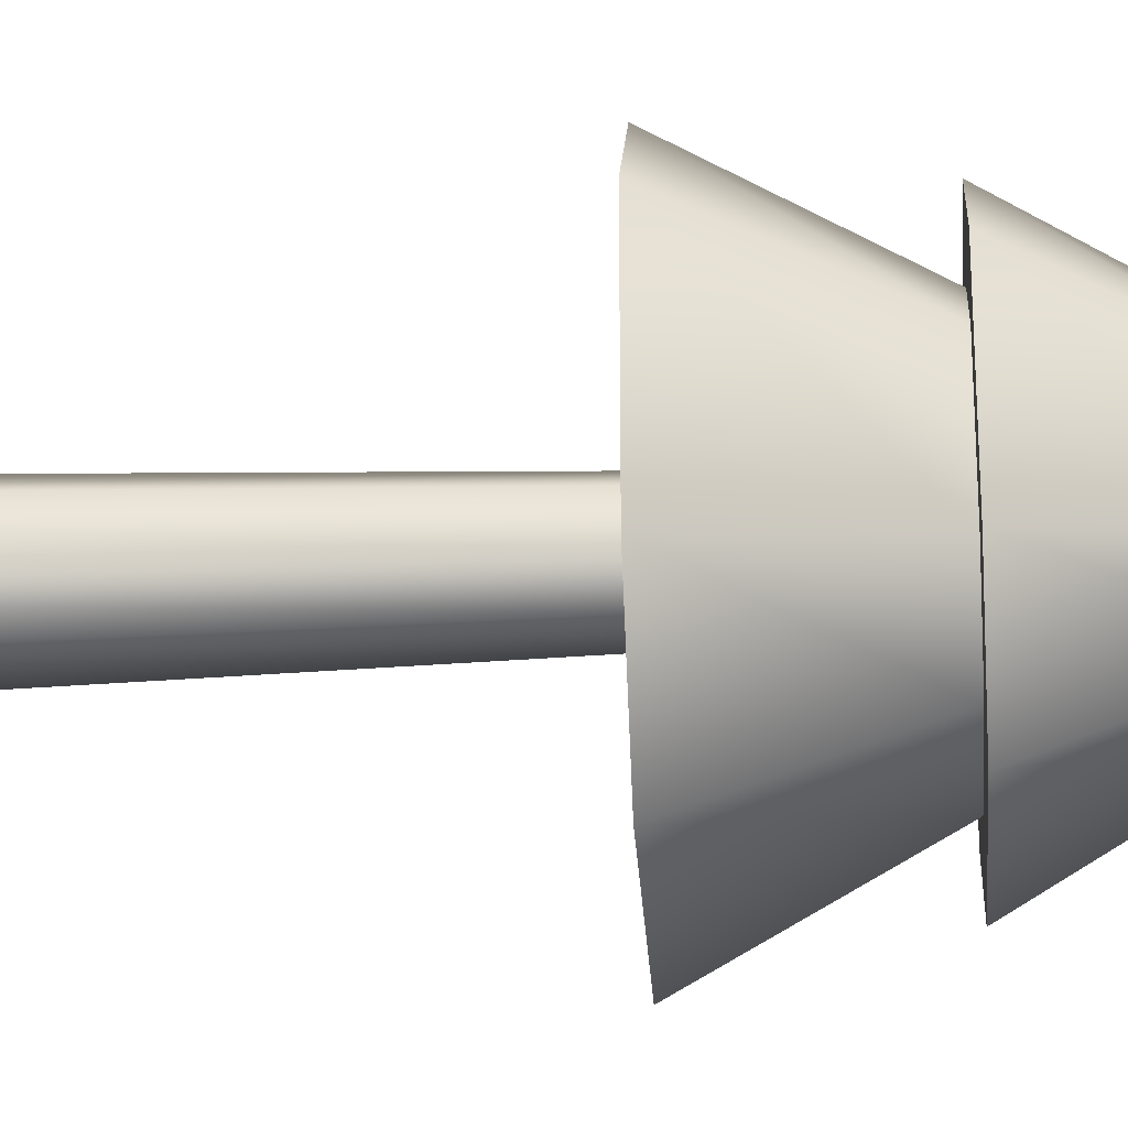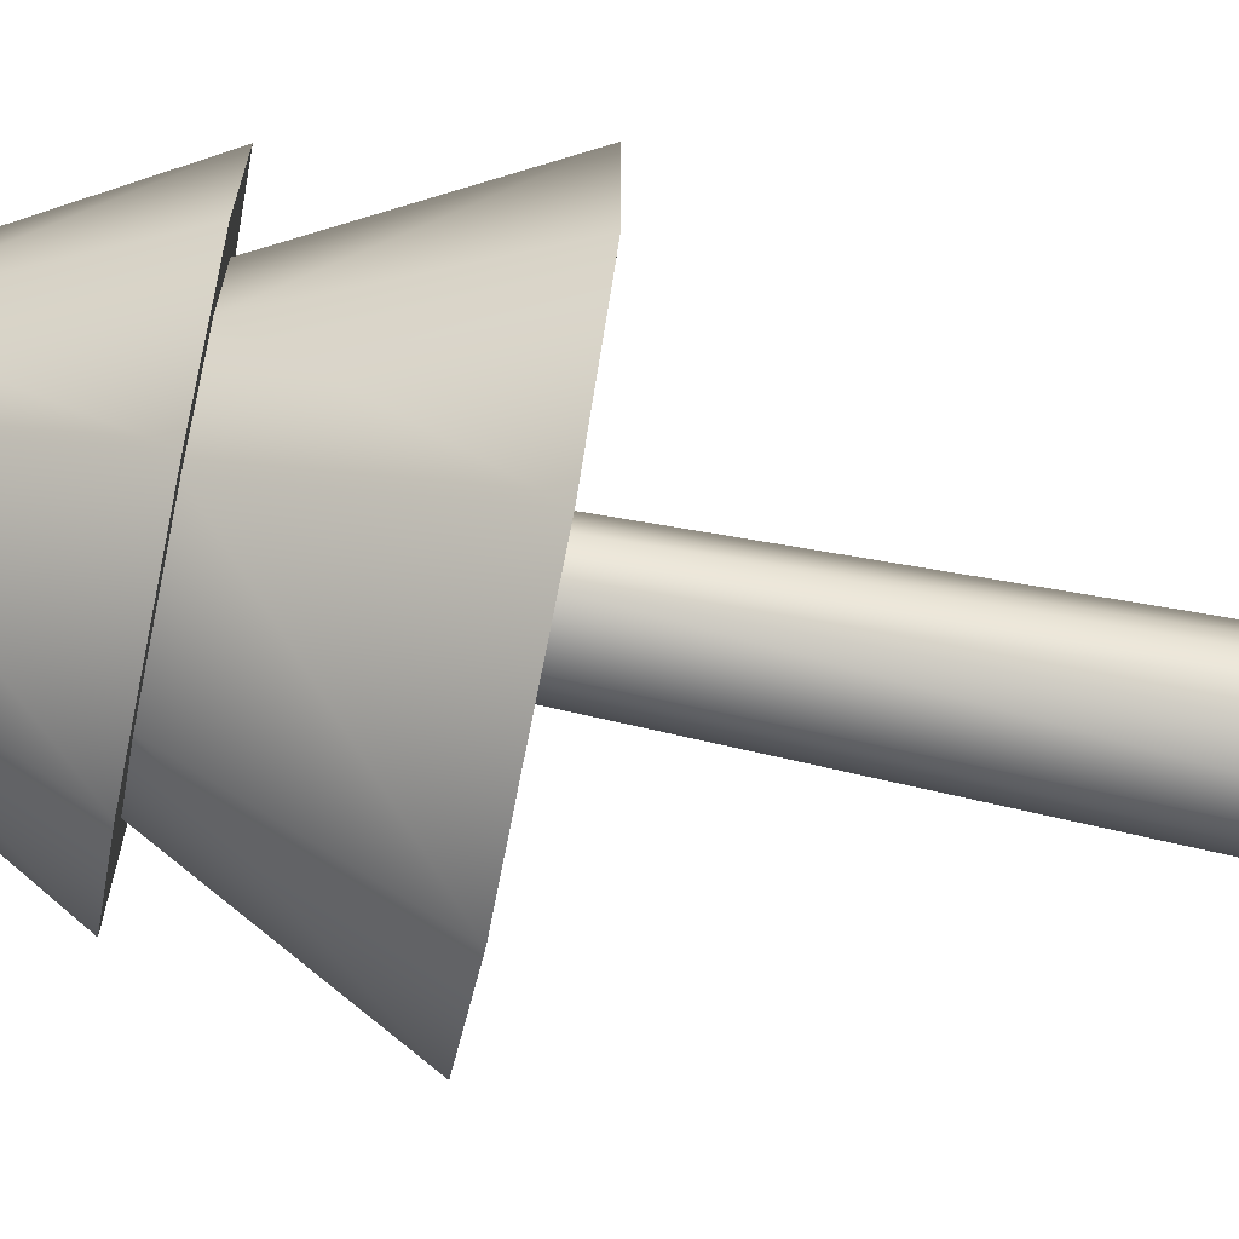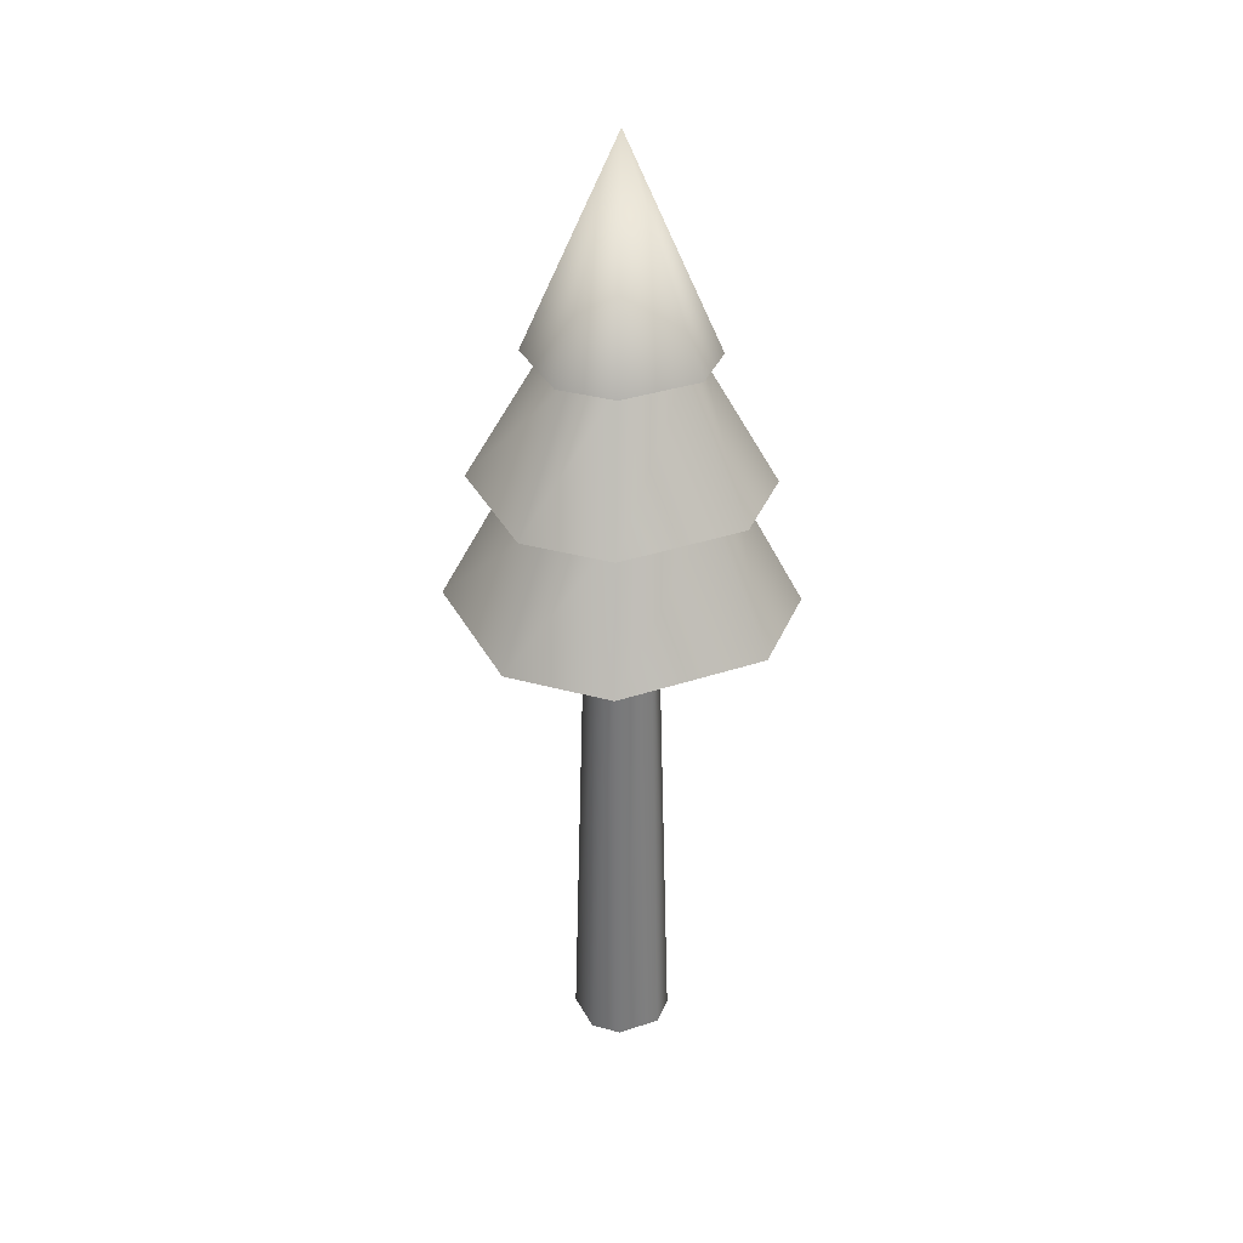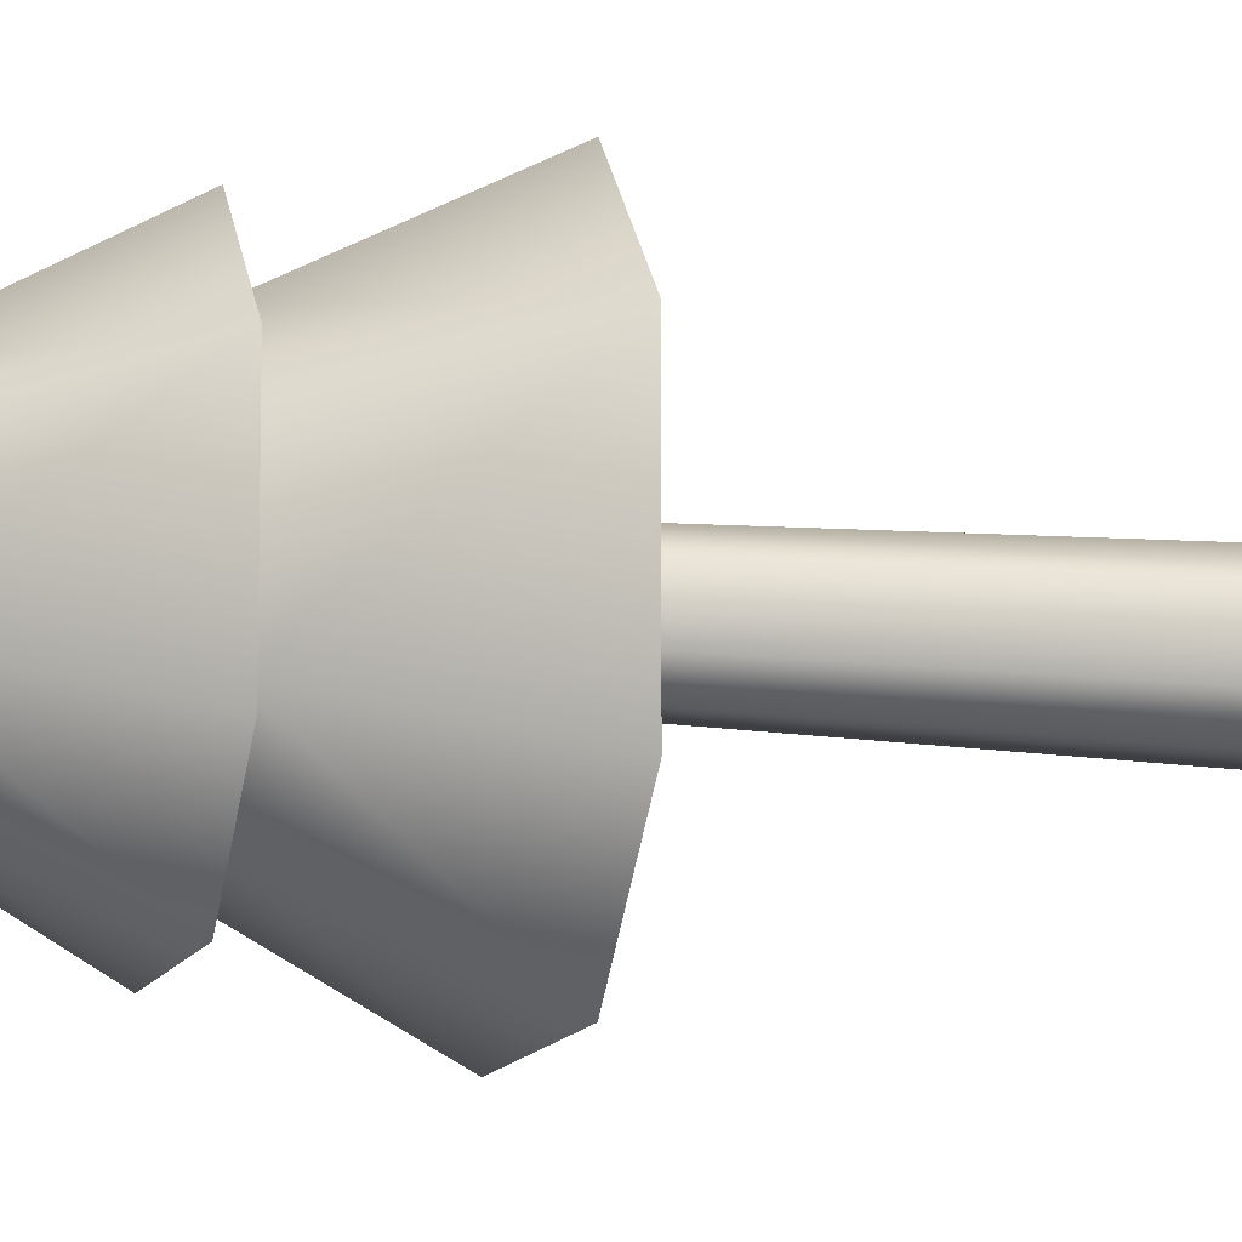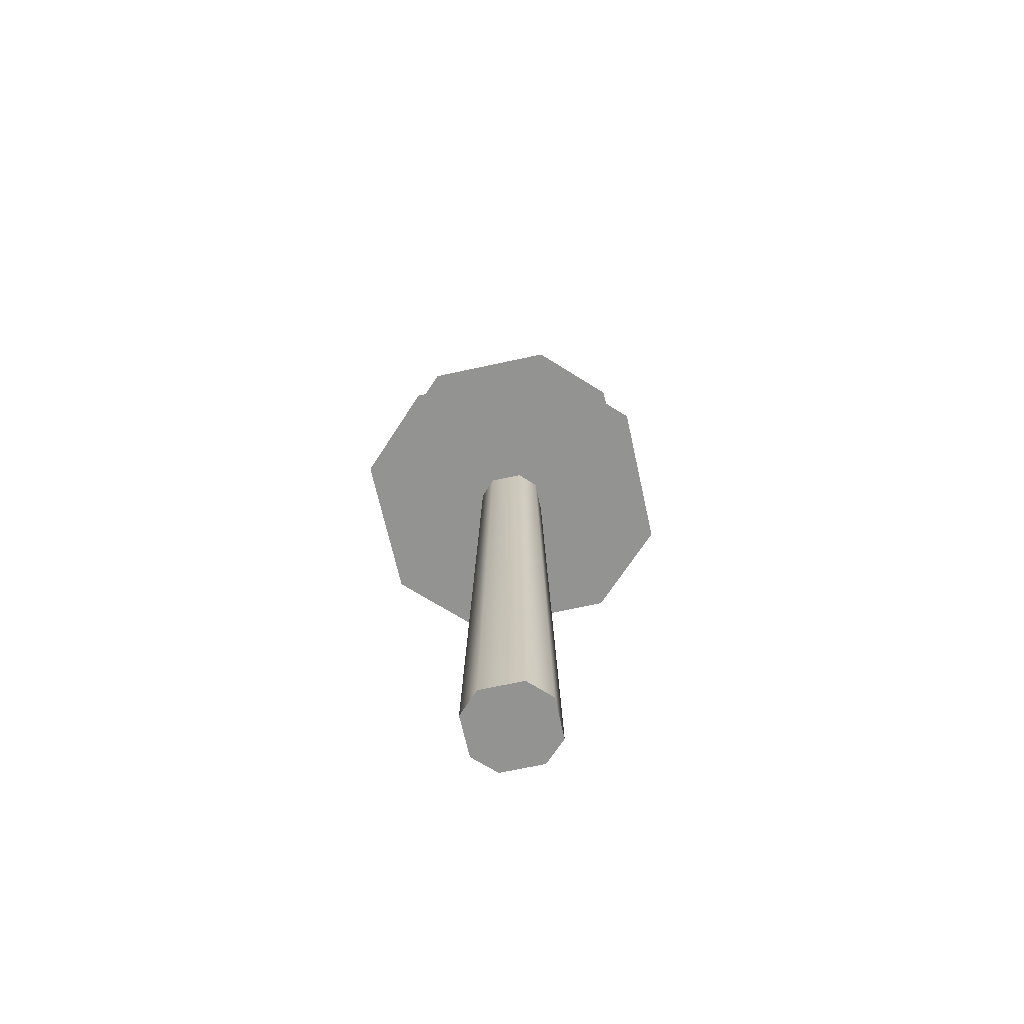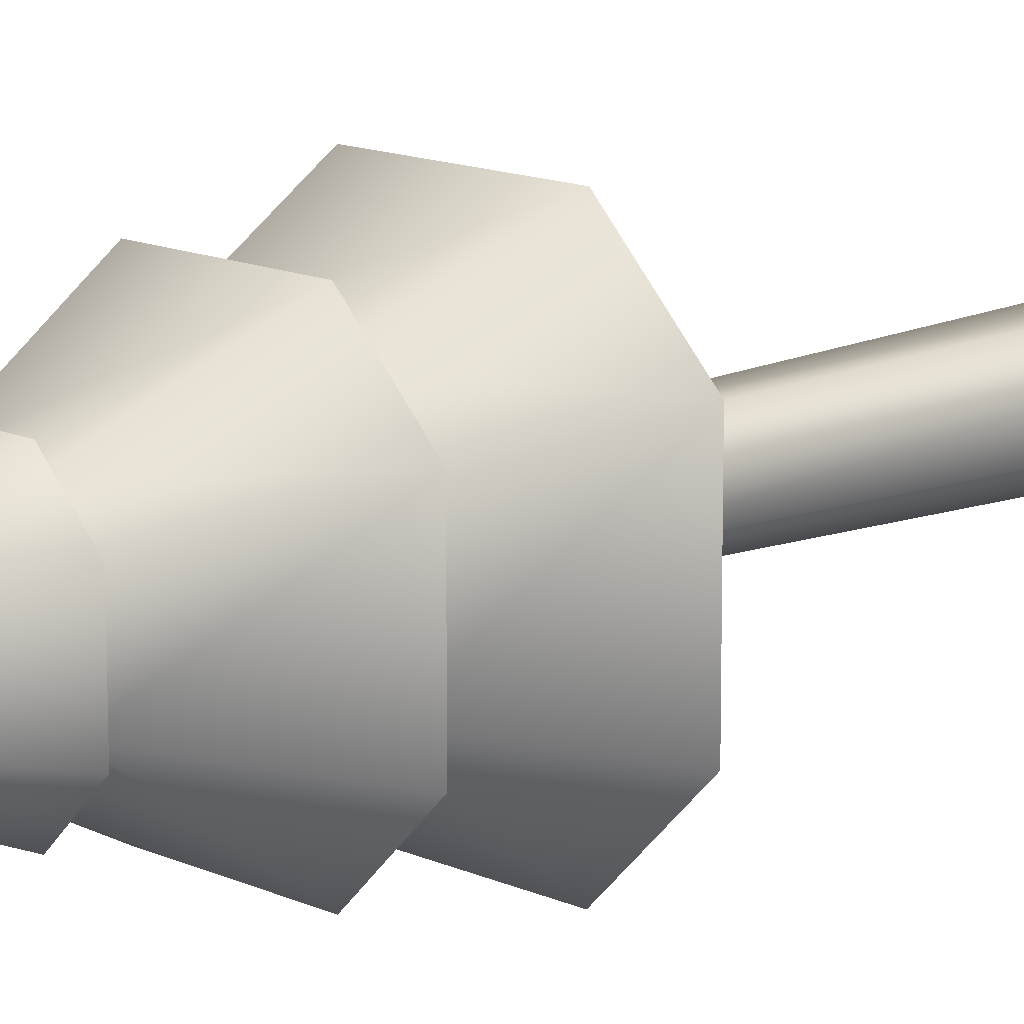
<metadata>
{"format":"obj","ext":"obj","renderer":"f3d","projection":"perspective","resolution":1024,"background":"white","views":[{"elev":-29.7,"azim":93.6,"up":"+Z"},{"elev":-74.1,"azim":-101.2,"up":"+Z"},{"elev":34.0,"azim":155.5,"up":"+Y"},{"elev":-11.5,"azim":-105.9,"up":"+Z"},{"elev":-66.7,"azim":-77.6,"up":"+Y"},{"elev":13.2,"azim":-133.7,"up":"+Z"}]}
</metadata>
<code>
g tree-tall
v -0.05445 0 -0.1089 1 1 1
v 0.05445 0 -0.1089 1 1 1
v -0.03862 1.29 -0.07724 1 1 1
v 0.03862 1.29 -0.07724 1 1 1
v -0.1089 0 -0.05445 1 1 1
v -0.07724 1.29 -0.03862 1 1 1
v 0.05445 0 0.1089 1 1 1
v -0.05445 0 0.1089 1 1 1
v 0.03862 1.29 0.07724 1 1 1
v -0.03862 1.29 0.07724 1 1 1
v 0.1089 0 -0.05445 1 1 1
v 0.1089 0 0.05445 1 1 1
v 0.07724 1.29 -0.03862 1 1 1
v 0.07724 1.29 0.03862 1 1 1
v -0.1089 0 0.05445 1 1 1
v -0.07724 1.29 0.03862 1 1 1
v -0.1875 1.29 -0.375 1 1 1
v 0.1875 1.29 -0.375 1 1 1
v -0.1119 1.605 -0.2237 1 1 1
v 0.1119 1.605 -0.2237 1 1 1
v -0.375 1.29 -0.1875 1 1 1
v -0.2237 1.605 -0.1119 1 1 1
v -0.375 1.29 0.1875 1 1 1
v -0.2237 1.605 0.1119 1 1 1
v 0.375 1.29 0.1875 1 1 1
v 0.1875 1.29 0.375 1 1 1
v 0.2237 1.605 0.1119 1 1 1
v 0.1119 1.605 0.2237 1 1 1
v 0.375 1.29 -0.1875 1 1 1
v 0.2237 1.605 -0.1119 1 1 1
v -0.1875 1.29 0.375 1 1 1
v -0.1119 1.605 0.2237 1 1 1
v 0.317 1.605 -0.1585 1 1 1
v 0.317 1.605 0.1585 1 1 1
v 0.1526 1.923 -0.07632 1 1 1
v 0.1526 1.923 0.07632 1 1 1
v 0.07632 1.923 -0.1526 1 1 1
v -0.07632 1.923 -0.1526 1 1 1
v 0.1585 1.605 -0.317 1 1 1
v -0.1585 1.605 -0.317 1 1 1
v -0.07632 1.923 0.1526 1 1 1
v 0.07632 1.923 0.1526 1 1 1
v -0.1585 1.605 0.317 1 1 1
v 0.1585 1.605 0.317 1 1 1
v -0.1526 1.923 0.07632 1 1 1
v -0.317 1.605 0.1585 1 1 1
v -0.317 1.605 -0.1585 1 1 1
v -0.1526 1.923 -0.07632 1 1 1
v -0.1003 1.923 -0.2005 1 1 1
v 0.1003 1.923 -0.2005 1 1 1
v -2.888e-15 2.433 -6.136e-14 1 1 1
v -0.2005 1.923 -0.1003 1 1 1
v -0.2005 1.923 0.1003 1 1 1
v 0.2005 1.923 0.1003 1 1 1
v 0.1003 1.923 0.2005 1 1 1
v 0.2005 1.923 -0.1003 1 1 1
v -0.1003 1.923 0.2005 1 1 1
f 3 2 1
f 2 3 4
f 5 3 1
f 3 5 6
f 9 8 7
f 8 9 10
f 13 12 11
f 12 13 14
f 7 11 12
f 11 7 2
f 2 7 8
f 2 8 1
f 1 8 15
f 1 15 5
f 4 11 2
f 11 4 13
f 9 12 14
f 12 9 7
f 15 10 16
f 10 15 8
f 15 6 5
f 6 15 16
f 19 18 17
f 18 19 20
f 23 22 21
f 22 23 24
f 27 26 25
f 26 27 28
f 22 17 21
f 17 22 19
f 20 29 18
f 29 20 30
f 26 29 25
f 29 26 18
f 18 26 31
f 18 31 17
f 17 31 23
f 17 23 21
f 28 31 26
f 31 28 32
f 32 23 31
f 23 32 24
f 30 25 29
f 25 30 27
f 35 34 33
f 34 35 36
f 39 38 37
f 38 39 40
f 43 42 41
f 42 43 44
f 33 37 35
f 37 33 39
f 46 41 45
f 41 46 43
f 44 36 42
f 36 44 34
f 40 46 47
f 46 40 43
f 43 40 39
f 43 39 44
f 44 39 33
f 44 33 34
f 46 48 47
f 48 46 45
f 40 48 38
f 48 40 47
f 51 50 49
f 53 51 52
f 51 55 54
f 51 56 50
f 51 49 52
f 51 57 55
f 54 56 51
f 51 53 57
f 55 56 54
f 56 55 50
f 50 55 57
f 50 57 49
f 49 57 53
f 49 53 52
g tree-tall
f 3 2 1
f 2 3 4
f 5 3 1
f 3 5 6
f 9 8 7
f 8 9 10
f 13 12 11
f 12 13 14
f 7 11 12
f 11 7 2
f 2 7 8
f 2 8 1
f 1 8 15
f 1 15 5
f 4 11 2
f 11 4 13
f 9 12 14
f 12 9 7
f 15 10 16
f 10 15 8
f 15 6 5
f 6 15 16
f 19 18 17
f 18 19 20
f 23 22 21
f 22 23 24
f 27 26 25
f 26 27 28
f 22 17 21
f 17 22 19
f 20 29 18
f 29 20 30
f 26 29 25
f 29 26 18
f 18 26 31
f 18 31 17
f 17 31 23
f 17 23 21
f 28 31 26
f 31 28 32
f 32 23 31
f 23 32 24
f 30 25 29
f 25 30 27
f 35 34 33
f 34 35 36
f 39 38 37
f 38 39 40
f 43 42 41
f 42 43 44
f 33 37 35
f 37 33 39
f 46 41 45
f 41 46 43
f 44 36 42
f 36 44 34
f 40 46 47
f 46 40 43
f 43 40 39
f 43 39 44
f 44 39 33
f 44 33 34
f 46 48 47
f 48 46 45
f 40 48 38
f 48 40 47
f 51 50 49
f 53 51 52
f 51 55 54
f 51 56 50
f 51 49 52
f 51 57 55
f 54 56 51
f 51 53 57
f 55 56 54
f 56 55 50
f 50 55 57
f 50 57 49
f 49 57 53
f 49 53 52

</code>
